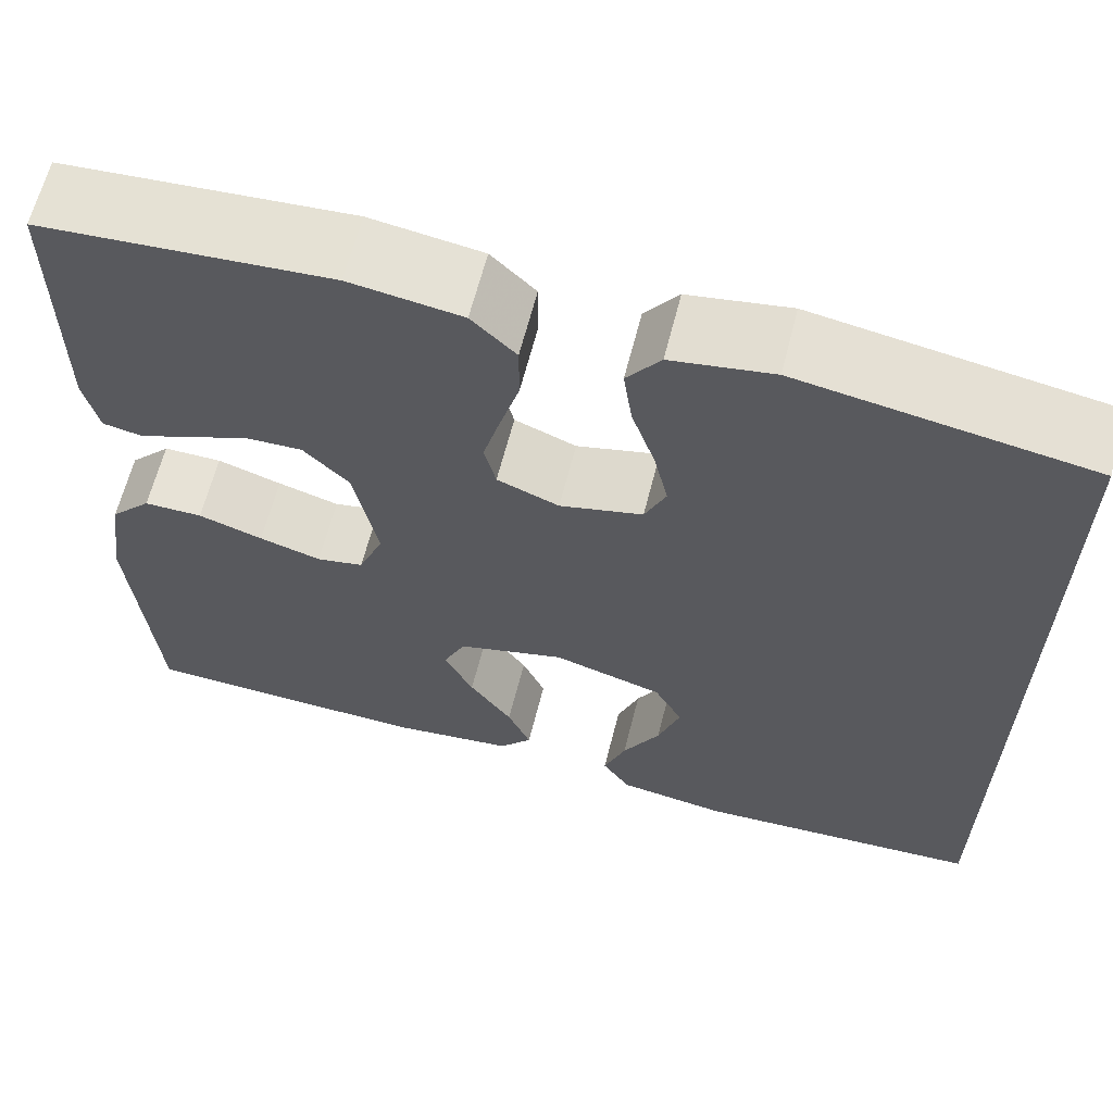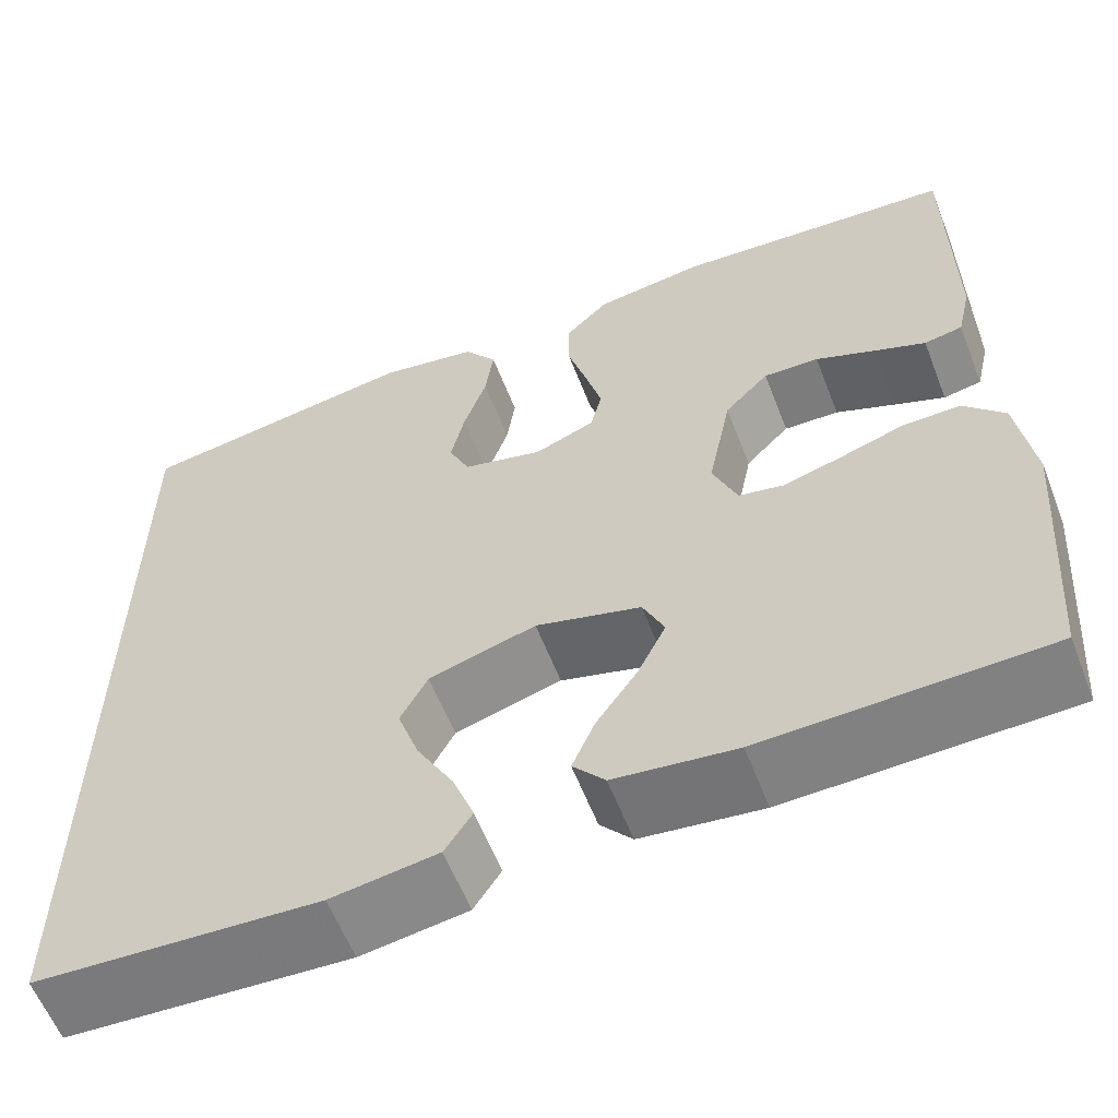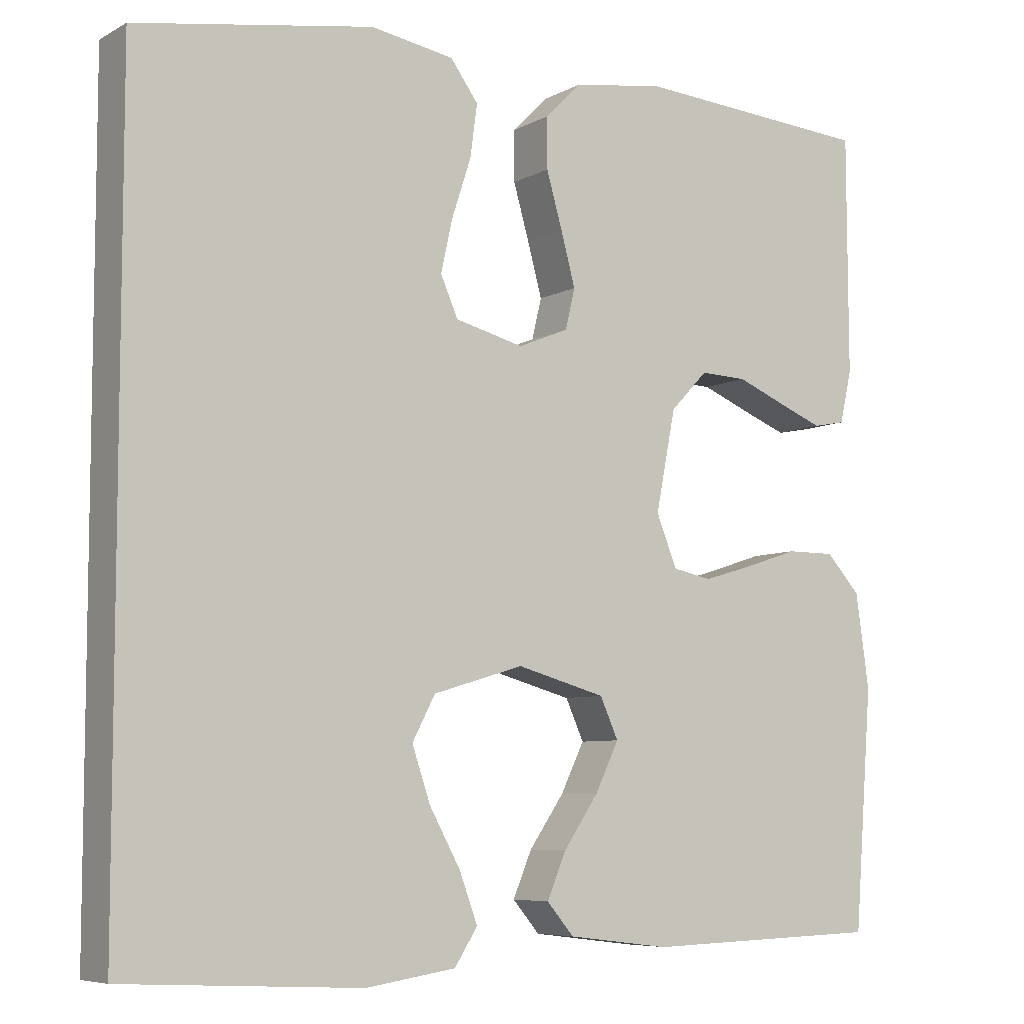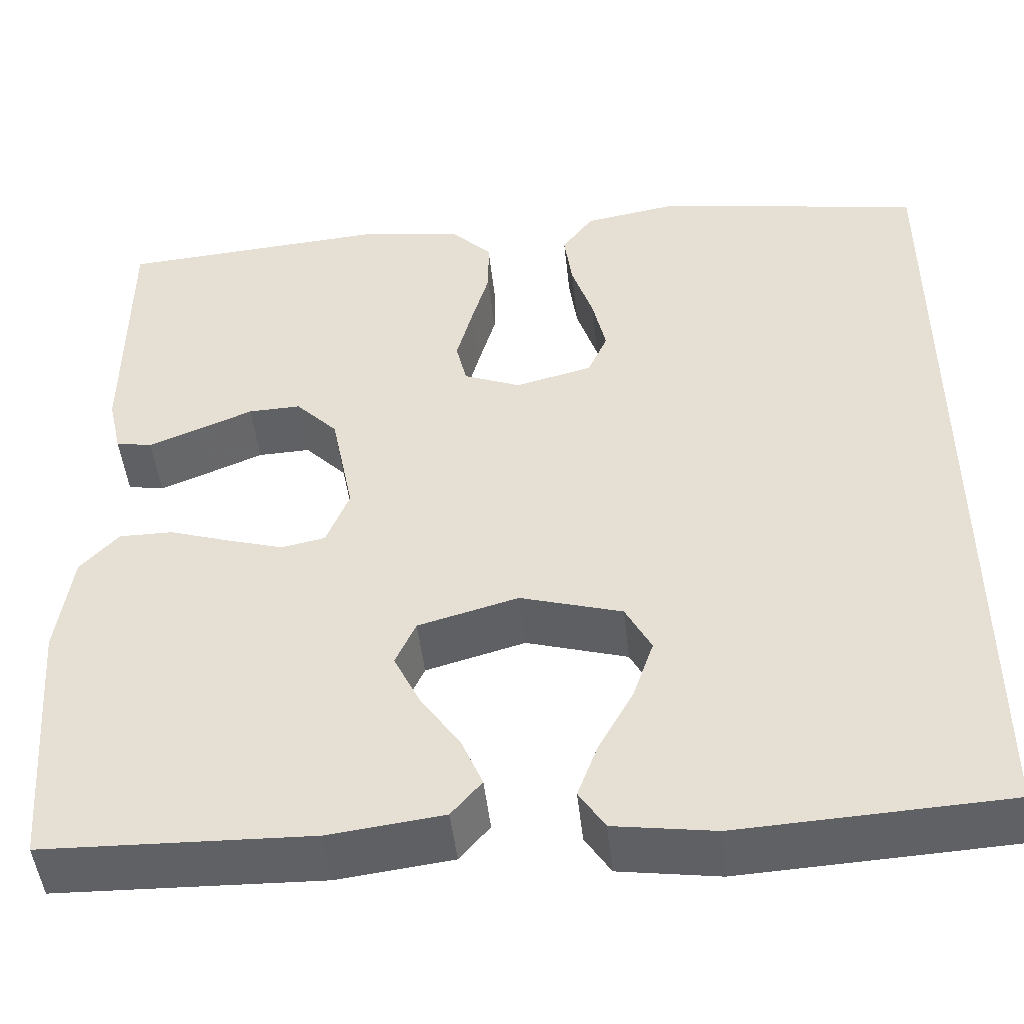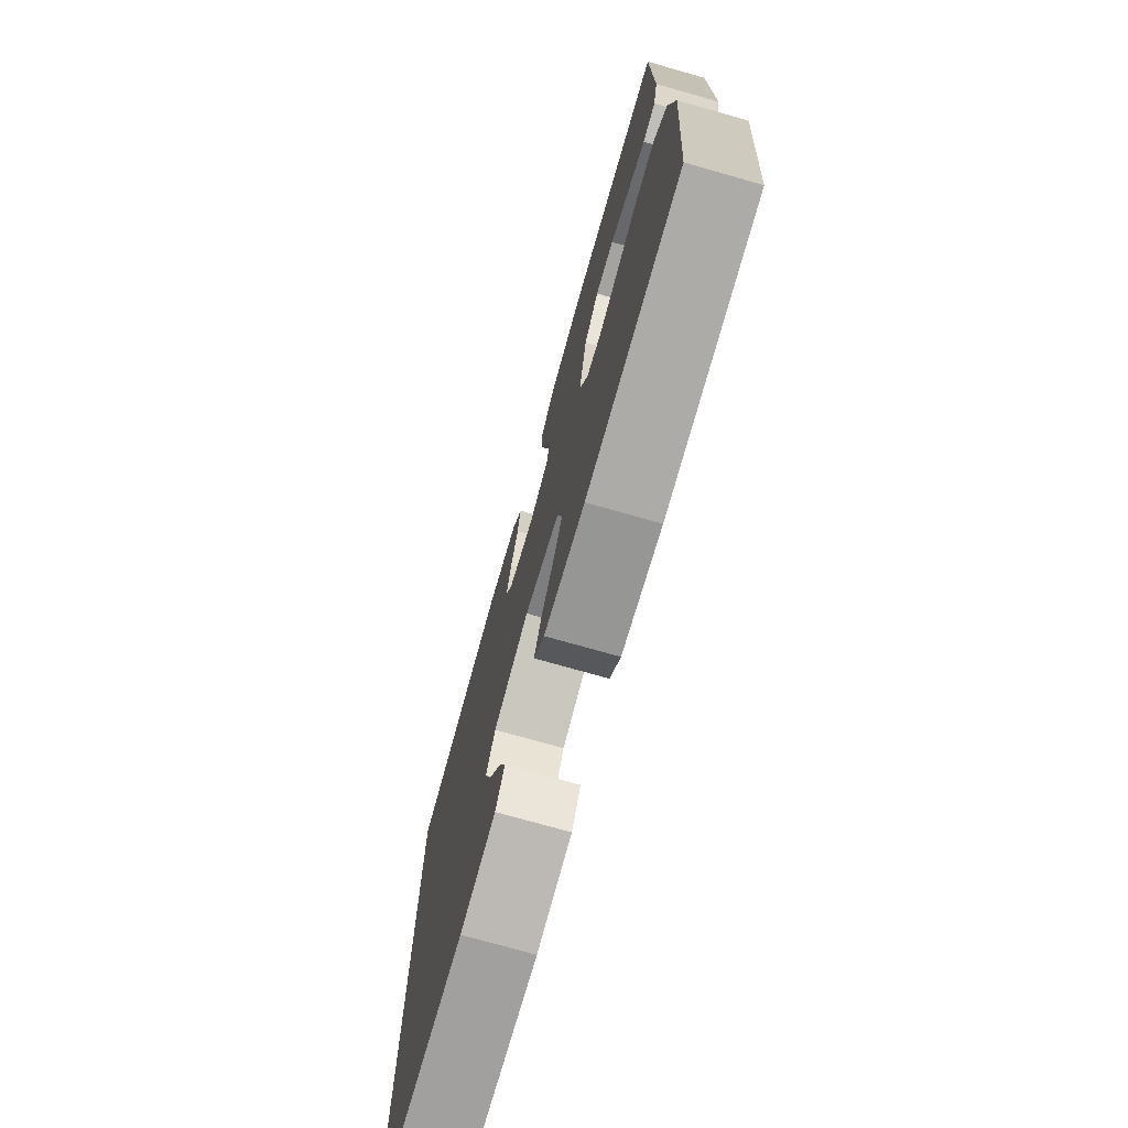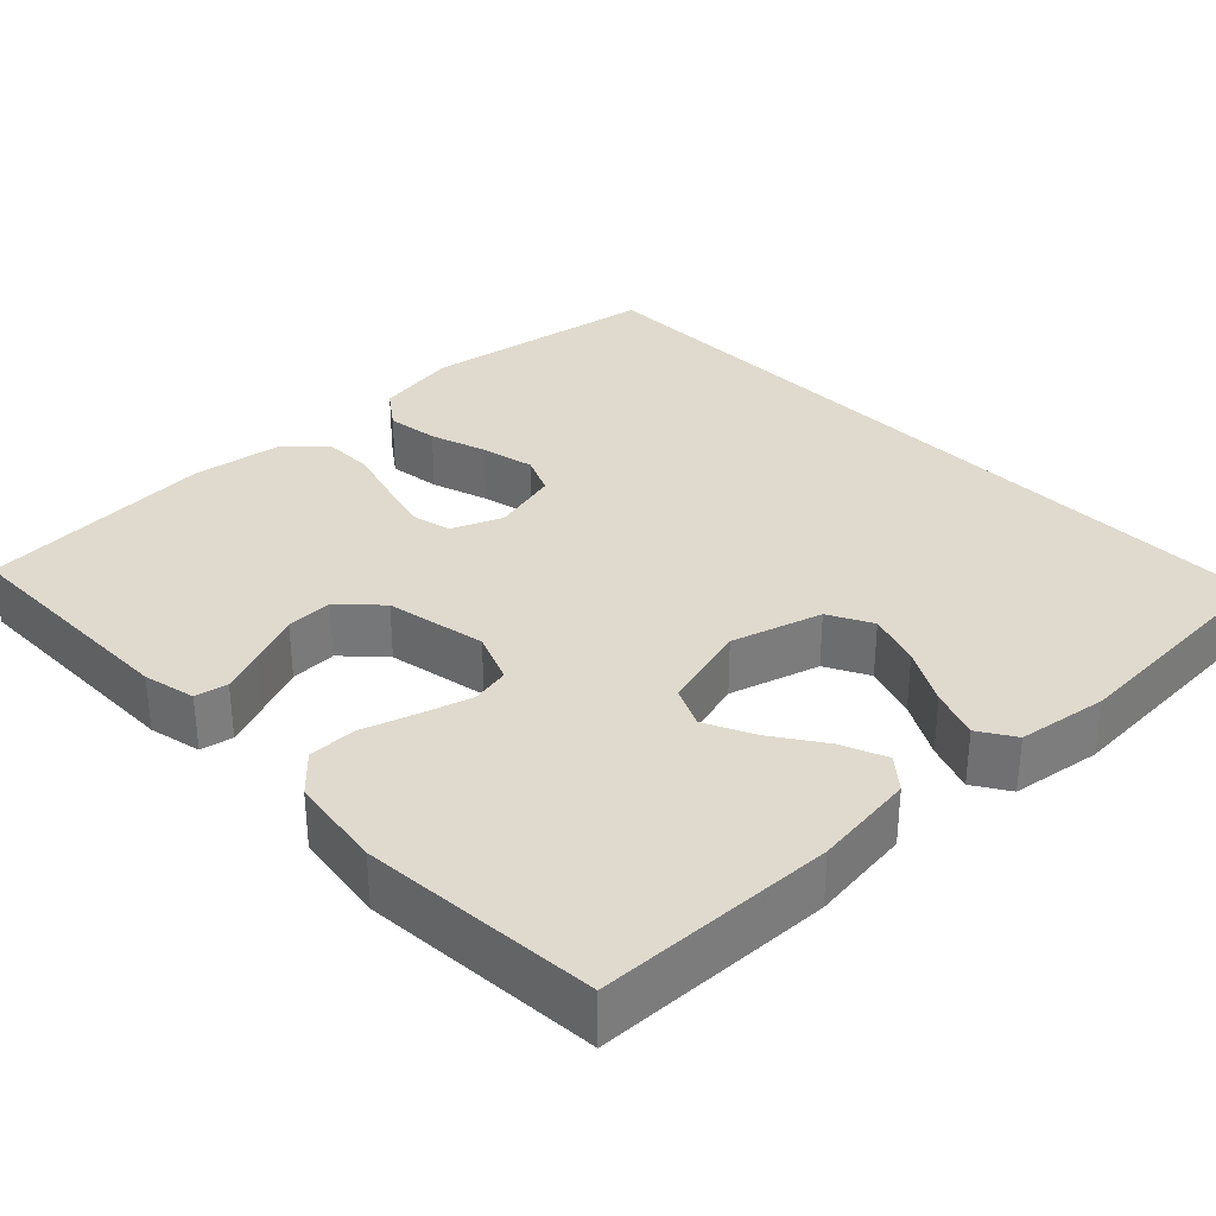
<metadata>
{"format":"obj","ext":"obj","renderer":"f3d","projection":"perspective","resolution":1024,"background":"white","views":[{"elev":63.7,"azim":-165.7,"up":"+Z"},{"elev":-59.7,"azim":21.2,"up":"+Z"},{"elev":-6.8,"azim":-33.5,"up":"+Z"},{"elev":-48.0,"azim":-173.8,"up":"+Z"},{"elev":-74.8,"azim":74.2,"up":"+Z"},{"elev":32.7,"azim":136.0,"up":"+Y"}]}
</metadata>
<code>
v 0.5 0.07 -0.5
v 0.2 0.07 -0.509
v 0.071 0.07 -0.493
v 0.037 0.07 -0.453
v 0.061 0.07 -0.396
v 0.105 0.07 -0.332
v 0.135 0.07 -0.27
v 0.112 0.07 -0.219
v 0 0.07 -0.188
v -0.114 0.07 -0.222
v -0.143 0.07 -0.277
v -0.12 0.07 -0.345
v -0.081 0.07 -0.416
v -0.058 0.07 -0.478
v -0.087 0.07 -0.523
v -0.2 0.07 -0.54
v -0.5 0.07 -0.524
v -0.5 0.07 0.476
v -0.2 0.07 0.525
v -0.095 0.07 0.507
v -0.06 0.07 0.459
v -0.069 0.07 0.393
v -0.093 0.07 0.32
v -0.108 0.07 0.253
v -0.086 0.07 0.203
v 0 0.07 0.181
v 0.064 0.07 0.207
v 0.076 0.07 0.258
v 0.058 0.07 0.325
v 0.038 0.07 0.395
v 0.038 0.07 0.459
v 0.084 0.07 0.505
v 0.2 0.07 0.522
v 0.5 0.07 0.5
v 0.501 0.07 0.2
v 0.486 0.07 0.134
v 0.445 0.07 0.126
v 0.39 0.07 0.148
v 0.327 0.07 0.174
v 0.268 0.07 0.176
v 0.221 0.07 0.127
v 0.196 0.07 0
v 0.222 0.07 -0.065
v 0.271 0.07 -0.075
v 0.335 0.07 -0.056
v 0.402 0.07 -0.034
v 0.463 0.07 -0.034
v 0.506 0.07 -0.081
v 0.523 0.07 -0.2
v 0.5 0 -0.5
v 0.2 0 -0.509
v 0.071 0 -0.493
v 0.037 0 -0.453
v 0.061 0 -0.396
v 0.105 0 -0.332
v 0.135 0 -0.27
v 0.112 0 -0.219
v 0 0 -0.188
v -0.114 0 -0.222
v -0.143 0 -0.277
v -0.12 0 -0.345
v -0.081 0 -0.416
v -0.058 0 -0.478
v -0.087 0 -0.523
v -0.2 0 -0.54
v -0.5 0 -0.524
v -0.5 0 0.476
v -0.2 0 0.525
v -0.095 0 0.507
v -0.06 0 0.459
v -0.069 0 0.393
v -0.093 0 0.32
v -0.108 0 0.253
v -0.086 0 0.203
v 0 0 0.181
v 0.064 0 0.207
v 0.076 0 0.258
v 0.058 0 0.325
v 0.038 0 0.395
v 0.038 0 0.459
v 0.084 0 0.505
v 0.2 0 0.522
v 0.5 0 0.5
v 0.501 0 0.2
v 0.486 0 0.134
v 0.445 0 0.126
v 0.39 0 0.148
v 0.327 0 0.174
v 0.268 0 0.176
v 0.221 0 0.127
v 0.196 0 0
v 0.222 0 -0.065
v 0.271 0 -0.075
v 0.335 0 -0.056
v 0.402 0 -0.034
v 0.463 0 -0.034
v 0.506 0 -0.081
v 0.523 0 -0.2
f 4 5 6
f 3 4 6
f 2 3 6
f 1 2 6
f 49 1 6
f 48 49 6
f 47 48 6
f 46 47 6
f 45 46 6
f 44 45 6 7
f 43 44 7 8
f 42 43 8 9
f 41 42 9 10
f 40 41 10
f 37 38 39
f 36 37 39
f 35 36 39
f 34 35 39
f 33 34 39
f 32 33 39
f 31 32 39
f 30 31 39
f 29 30 39
f 28 29 39 40
f 27 28 40
f 26 27 40 10
f 21 22 23
f 20 21 23
f 19 20 23
f 18 19 23
f 17 18 23
f 17 23 24
f 15 16 17
f 14 15 17
f 13 14 17
f 12 13 17
f 11 12 17
f 10 11 17
f 26 10 17
f 25 26 17
f 17 24 25
f 55 54 53
f 55 53 52
f 55 52 51
f 55 51 50
f 55 50 98
f 55 98 97
f 55 97 96
f 55 96 95
f 55 95 94
f 56 55 94 93
f 57 56 93 92
f 58 57 92 91
f 59 58 91 90
f 59 90 89
f 88 87 86
f 88 86 85
f 88 85 84
f 88 84 83
f 88 83 82
f 88 82 81
f 88 81 80
f 88 80 79
f 88 79 78
f 89 88 78 77
f 89 77 76
f 59 89 76 75
f 72 71 70
f 72 70 69
f 72 69 68
f 72 68 67
f 72 67 66
f 73 72 66
f 66 65 64
f 66 64 63
f 66 63 62
f 66 62 61
f 66 61 60
f 66 60 59
f 66 59 75
f 66 75 74
f 74 73 66
f 1 50 51 2
f 2 51 52 3
f 3 52 53 4
f 4 53 54 5
f 5 54 55 6
f 6 55 56 7
f 7 56 57 8
f 8 57 58 9
f 9 58 59 10
f 10 59 60 11
f 11 60 61 12
f 12 61 62 13
f 13 62 63 14
f 14 63 64 15
f 15 64 65 16
f 16 65 66 17
f 17 66 67 18
f 18 67 68 19
f 19 68 69 20
f 20 69 70 21
f 21 70 71 22
f 22 71 72 23
f 23 72 73 24
f 24 73 74 25
f 25 74 75 26
f 26 75 76 27
f 27 76 77 28
f 28 77 78 29
f 29 78 79 30
f 30 79 80 31
f 31 80 81 32
f 32 81 82 33
f 33 82 83 34
f 34 83 84 35
f 35 84 85 36
f 36 85 86 37
f 37 86 87 38
f 38 87 88 39
f 39 88 89 40
f 40 89 90 41
f 41 90 91 42
f 42 91 92 43
f 43 92 93 44
f 44 93 94 45
f 45 94 95 46
f 46 95 96 47
f 47 96 97 48
f 48 97 98 49
f 49 98 50 1

</code>
